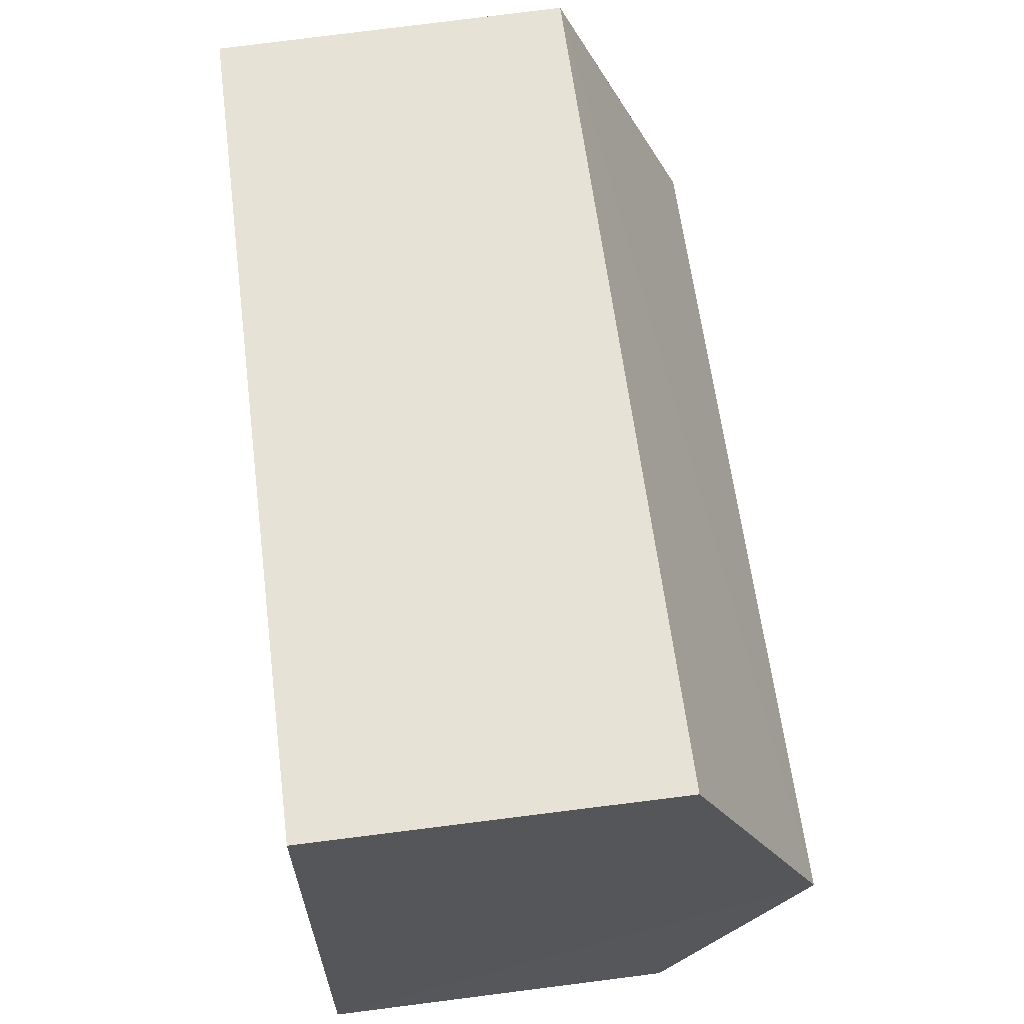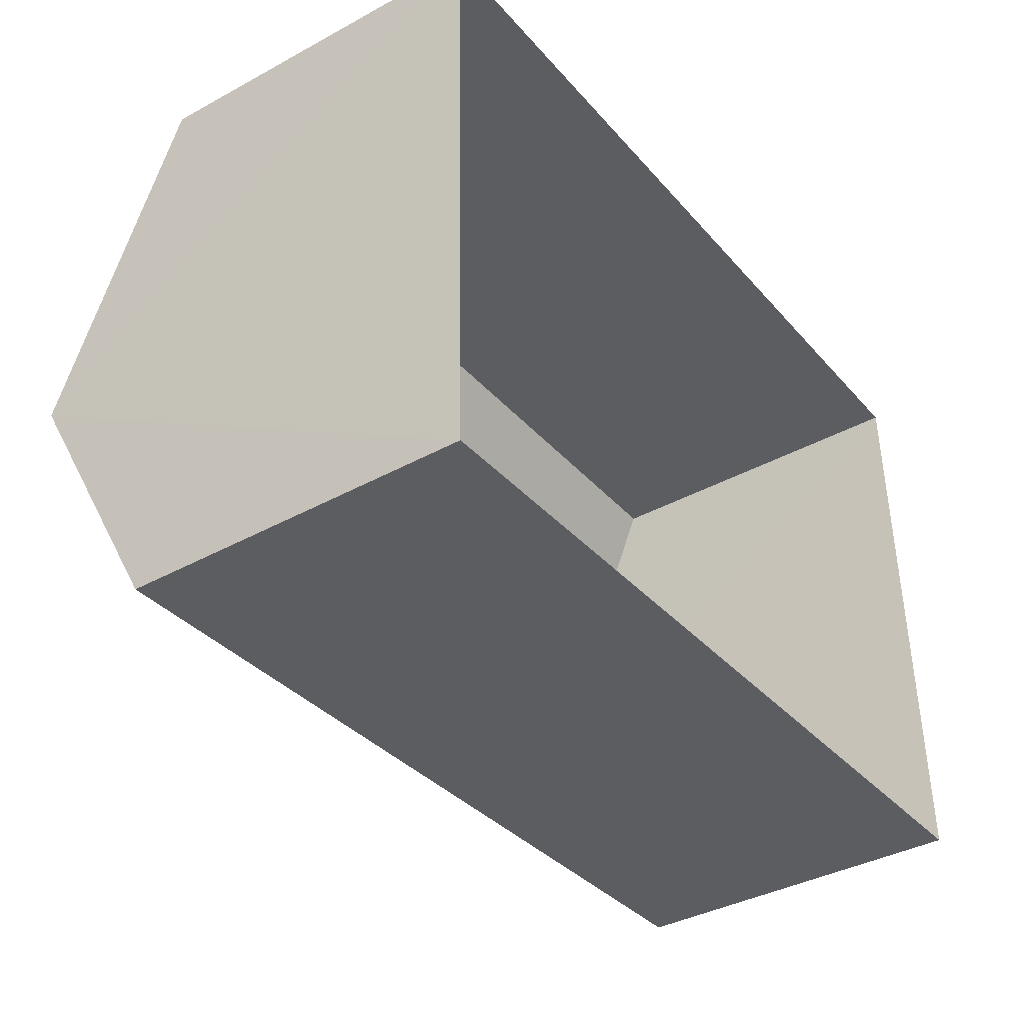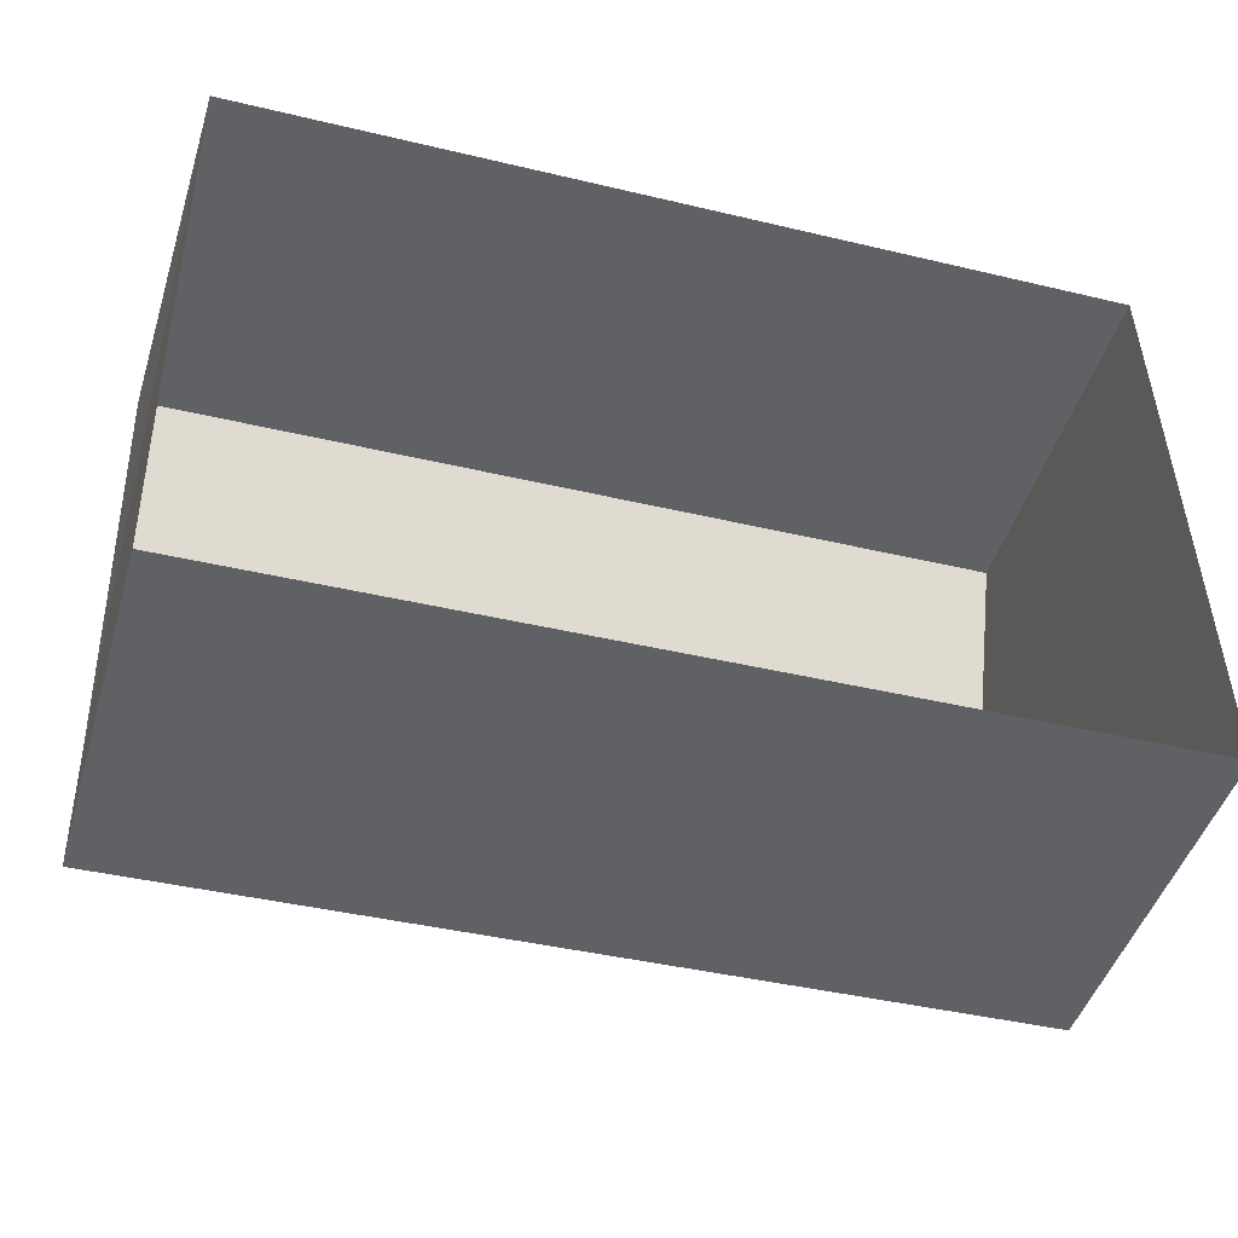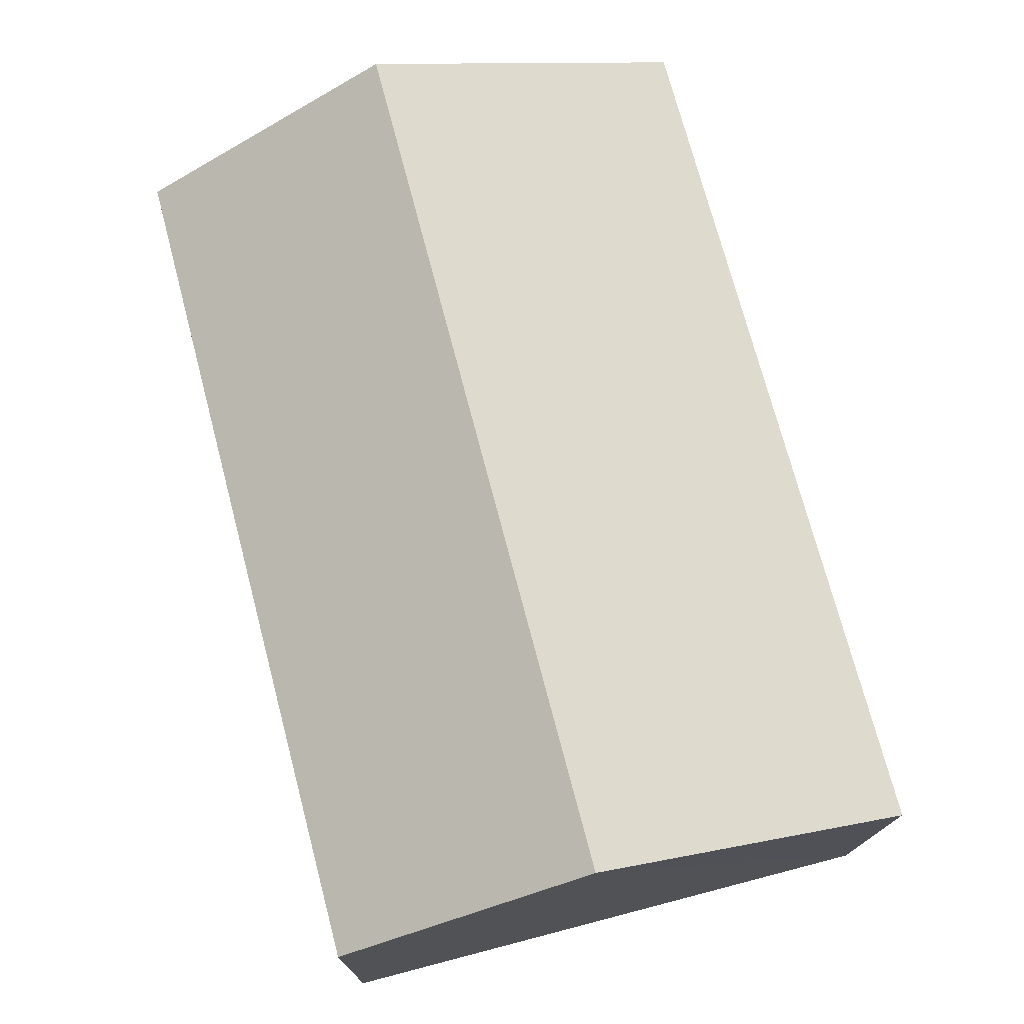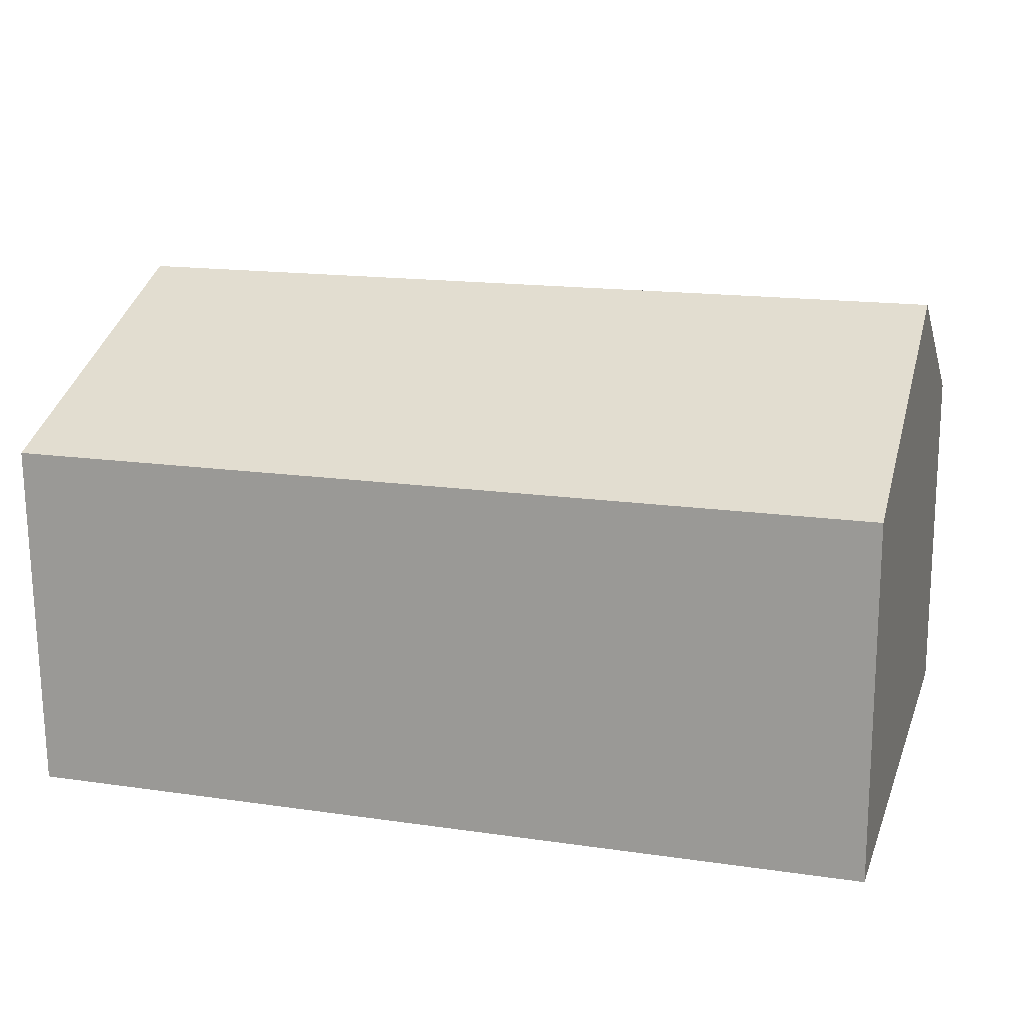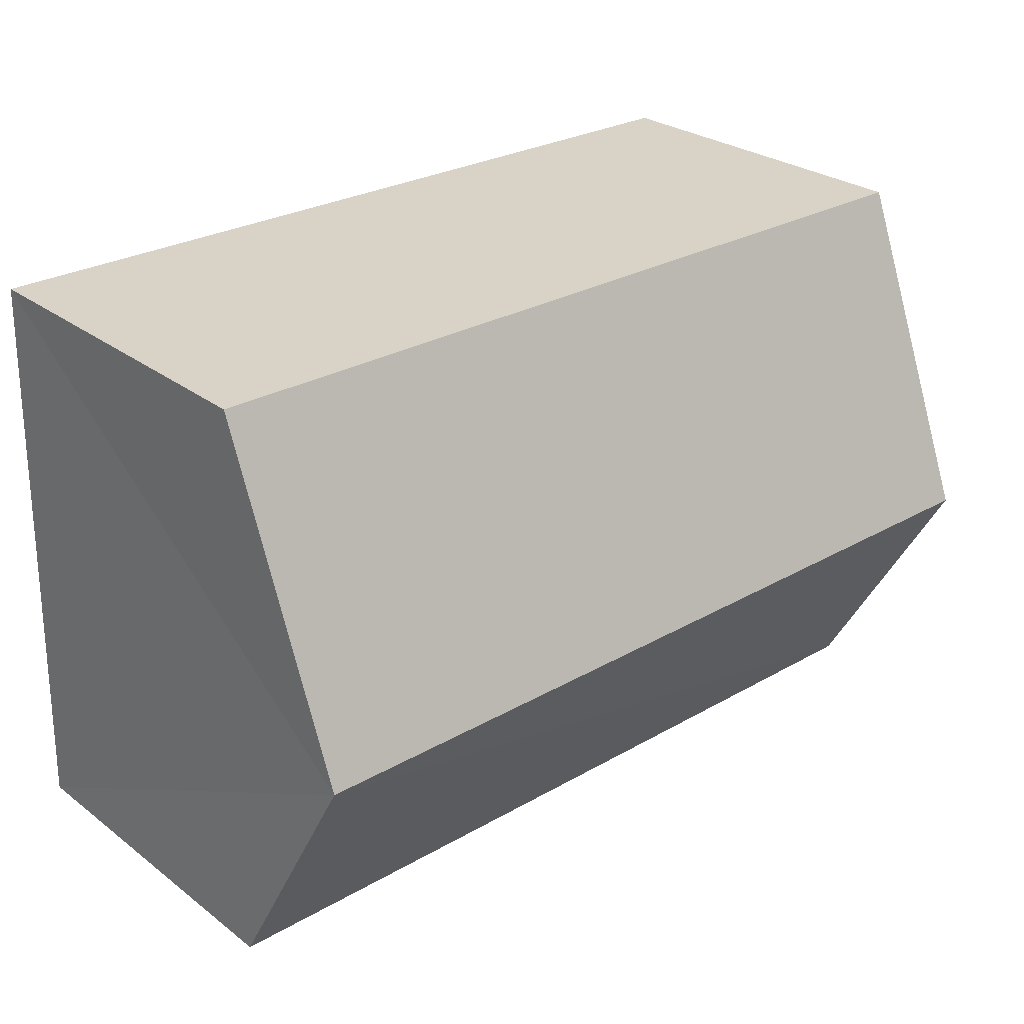
<metadata>
{"format":"obj","ext":"obj","renderer":"f3d","projection":"perspective","resolution":1024,"background":"white","views":[{"elev":64.2,"azim":-97.3,"up":"+Y"},{"elev":-37.3,"azim":125.3,"up":"+Y"},{"elev":-46.2,"azim":163.9,"up":"+Y"},{"elev":73.0,"azim":74.0,"up":"+Z"},{"elev":16.3,"azim":-164.6,"up":"+Z"},{"elev":28.9,"azim":-42.0,"up":"+Y"}]}
</metadata>
<code>
v -3.145e+05 3.988e+04 6.177
v -3.145e+05 3.988e+04 6.179
v -3.145e+05 3.988e+04 6.178
v -3.145e+05 3.988e+04 6.178
v -3.145e+05 3.988e+04 8.706
v -3.145e+05 3.988e+04 7.989
v -3.145e+05 3.988e+04 8.705
v -3.145e+05 3.988e+04 7.99
v -3.145e+05 3.988e+04 7.99
v -3.145e+05 3.988e+04 7.991
f 1 2 3
f 1 4 2
f 5 6 7
f 5 8 6
f 9 10 5
f 7 9 5
f 6 1 7
f 1 3 7
f 3 9 7
f 10 3 2
f 10 9 3
f 8 4 1
f 6 8 1
f 10 2 5
f 2 4 5
f 4 8 5

</code>
